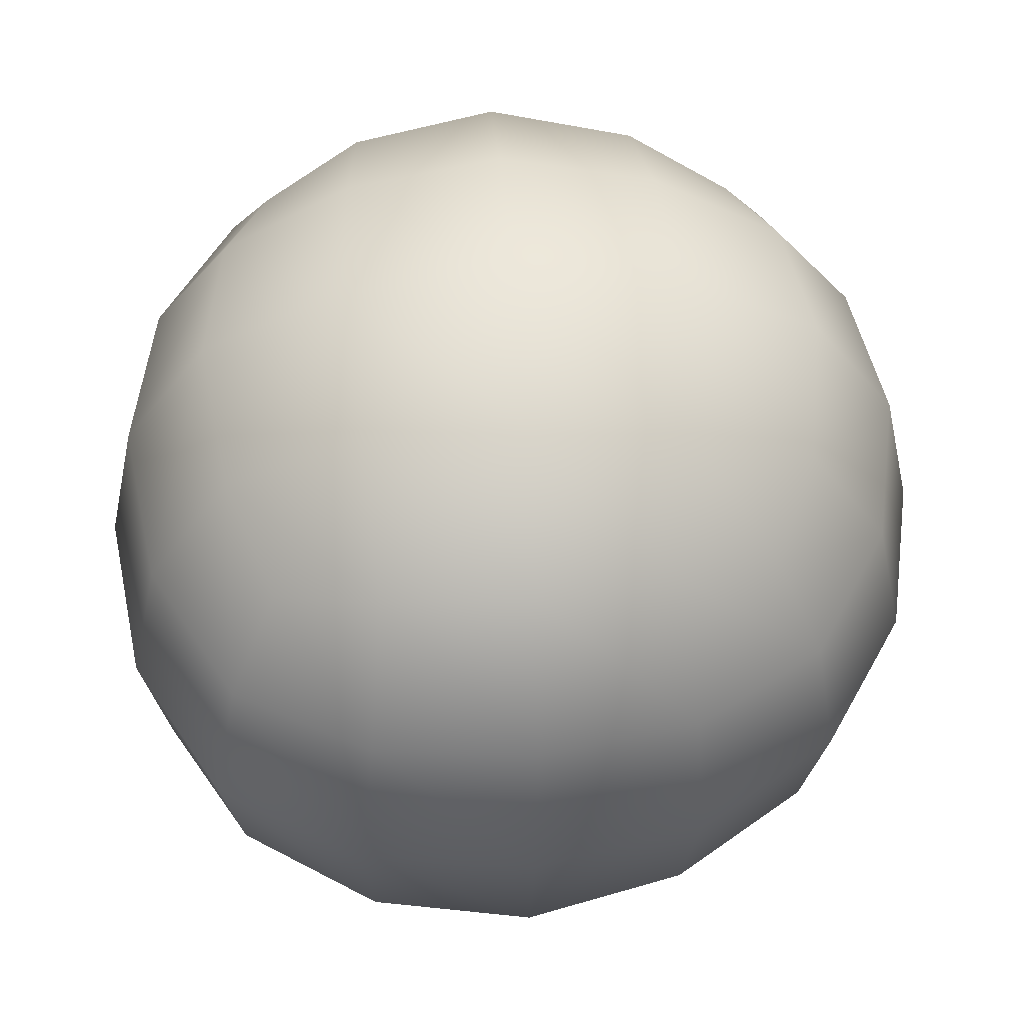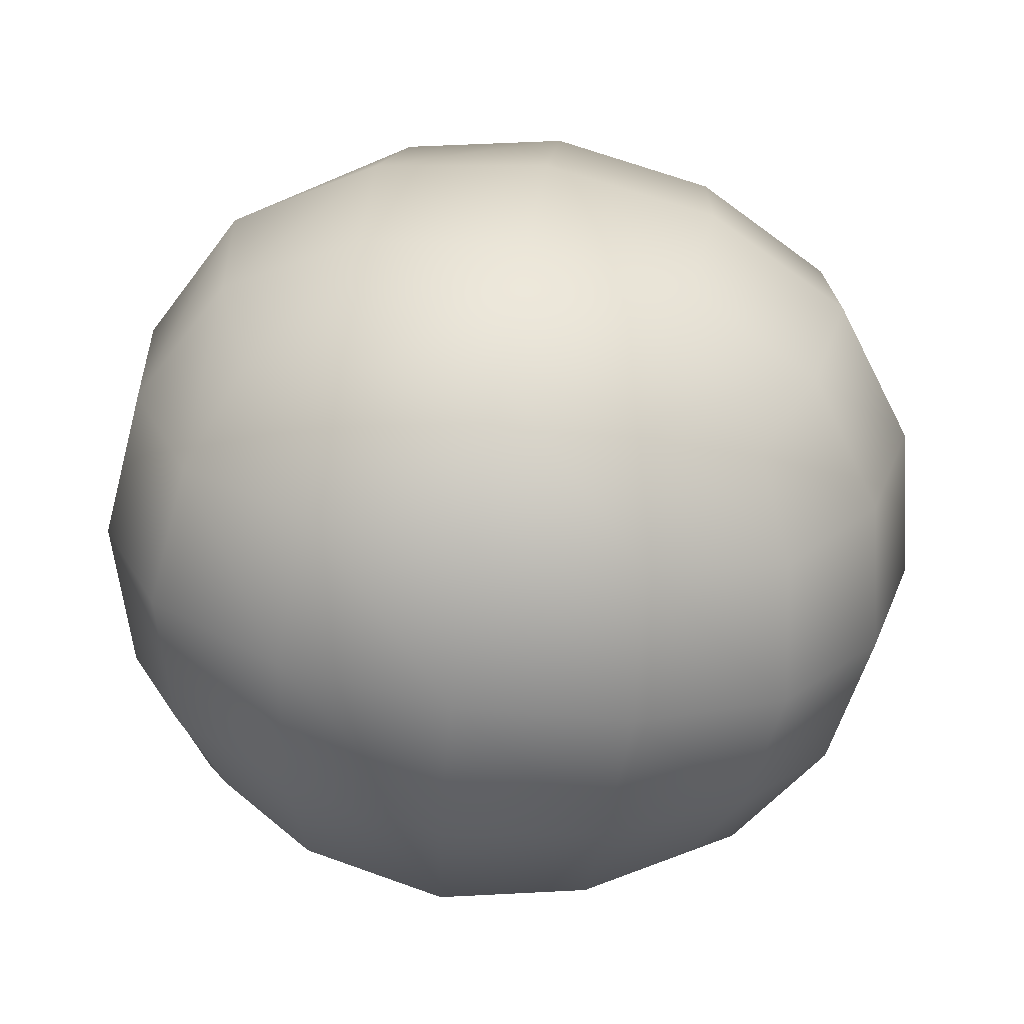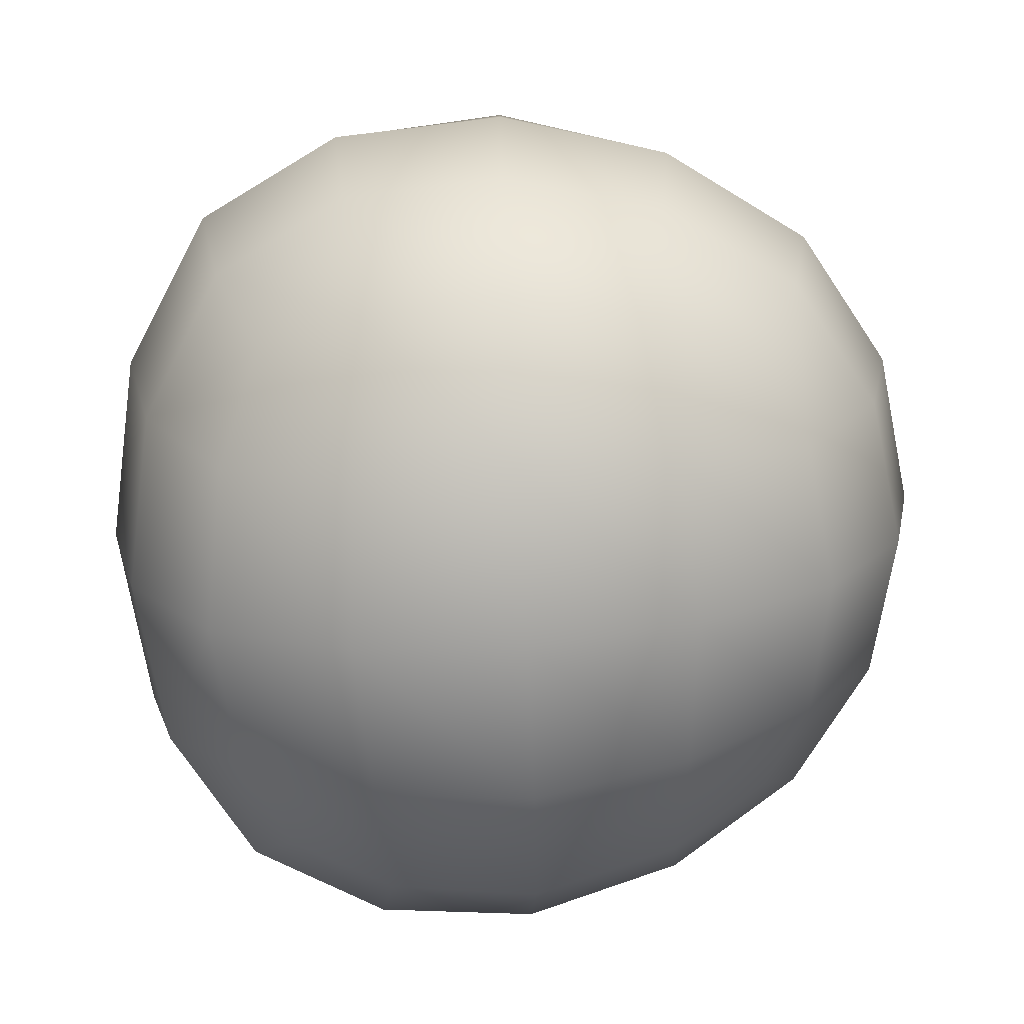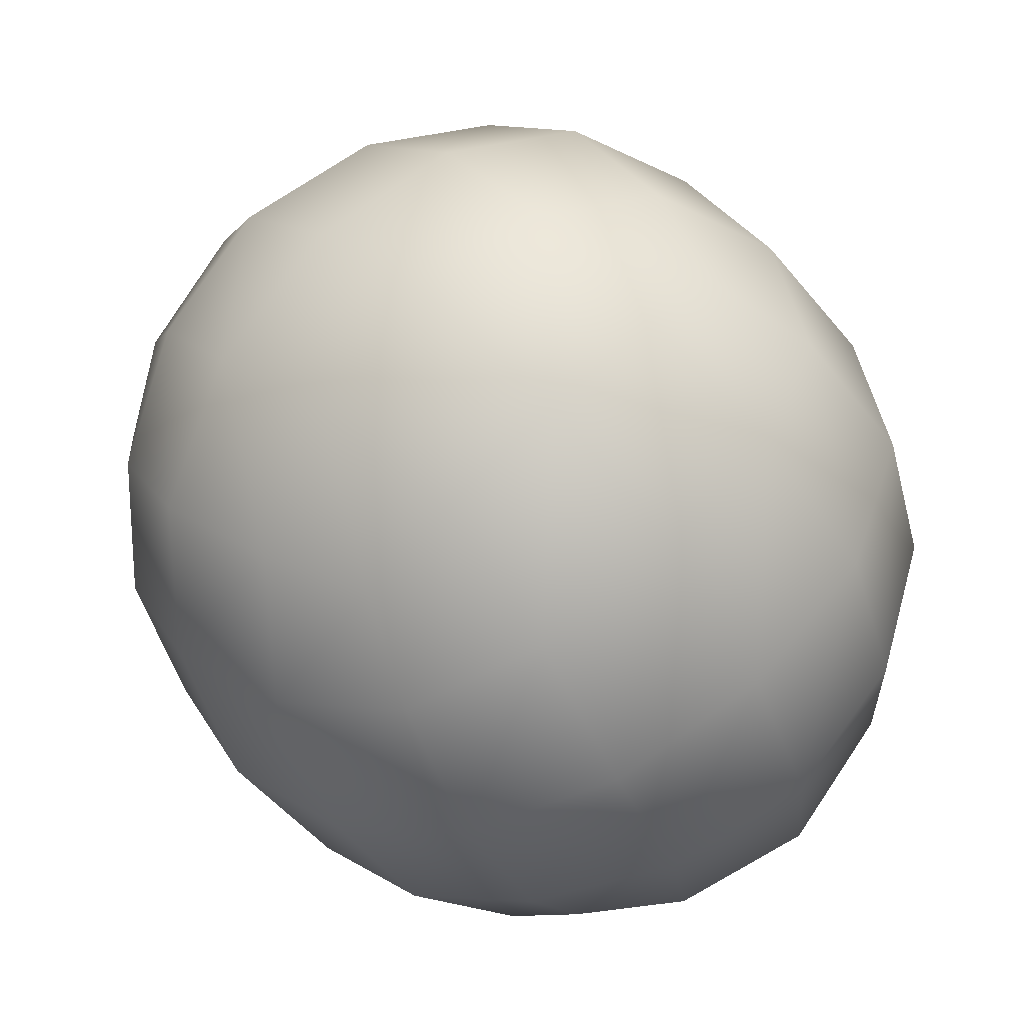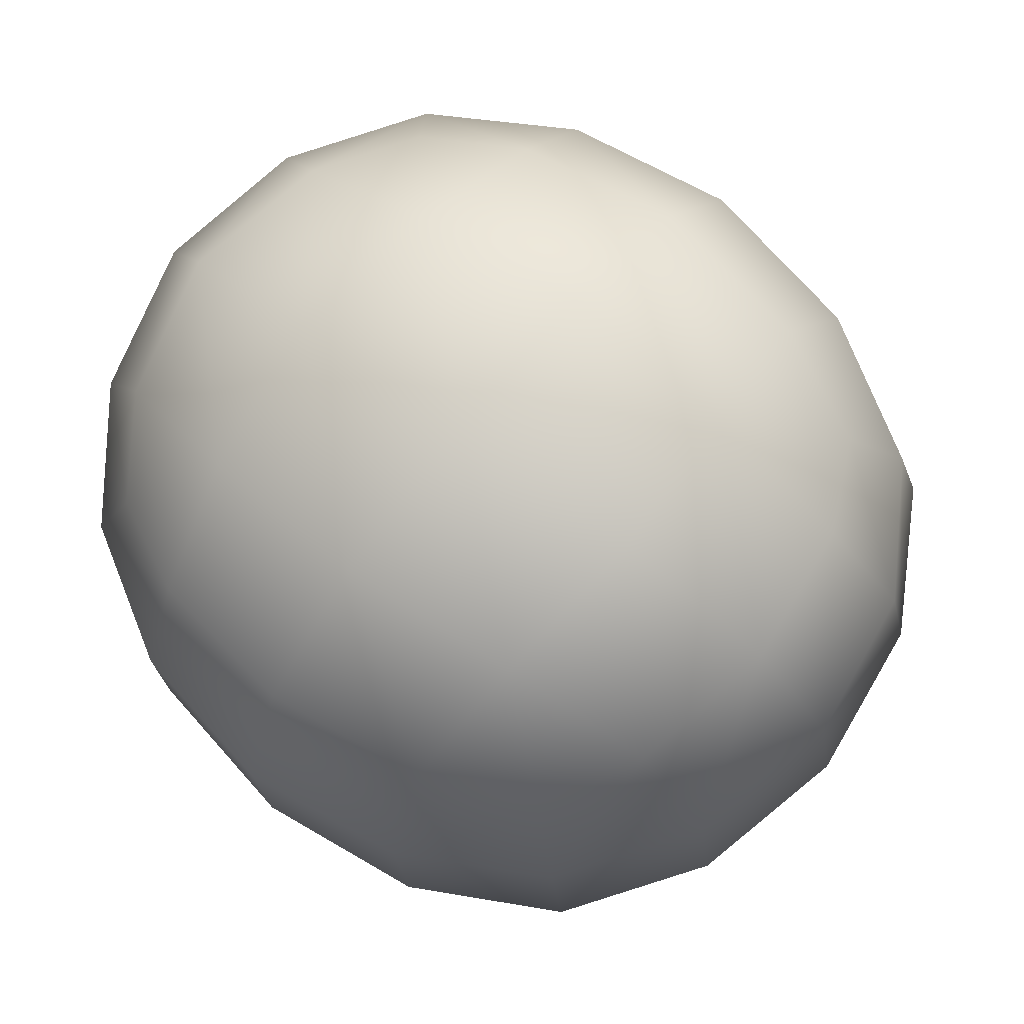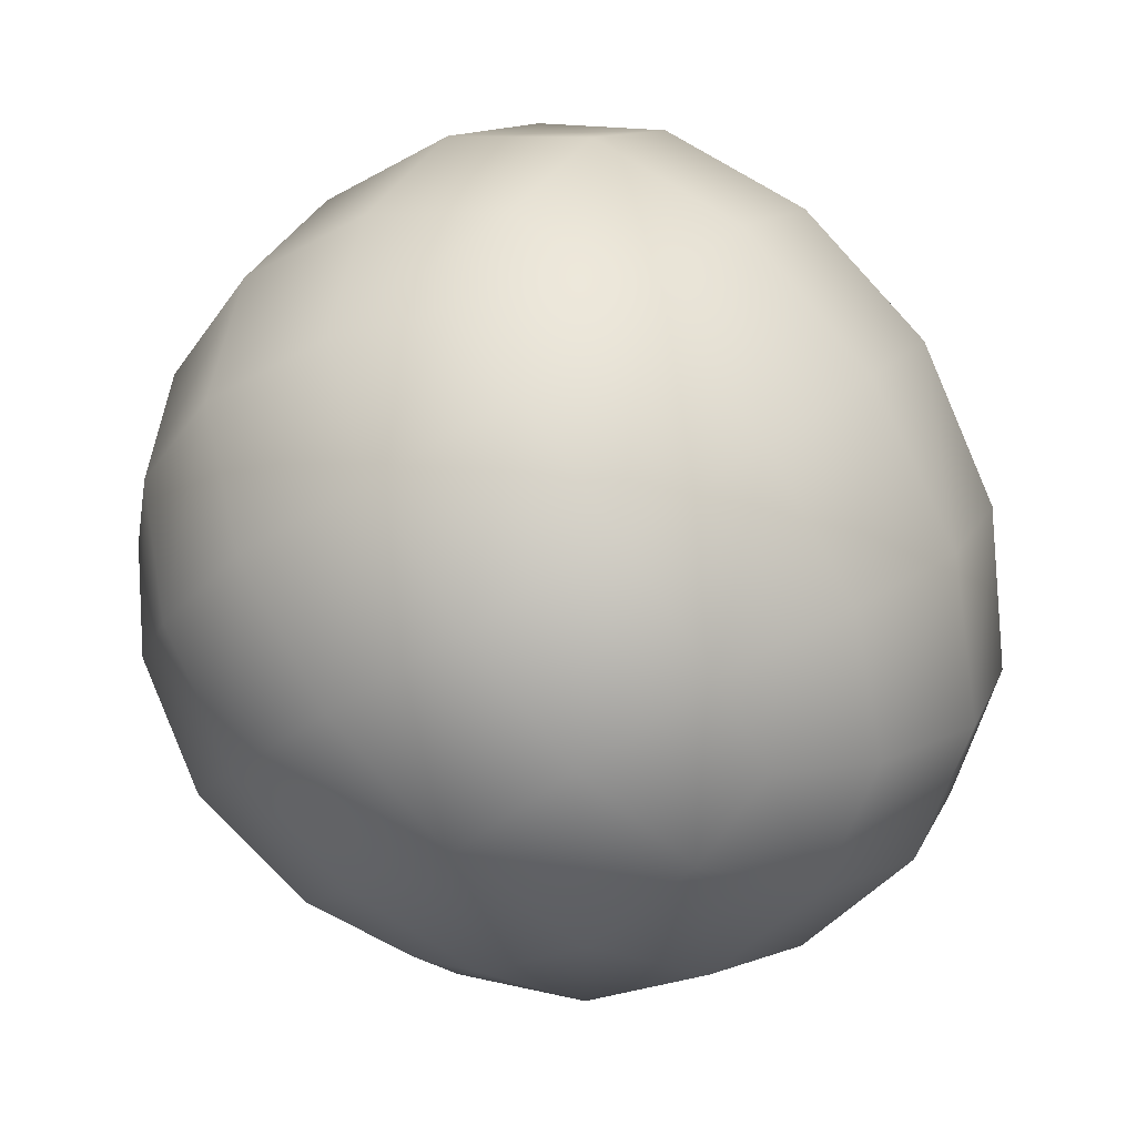
<metadata>
{"format":"obj","ext":"obj","renderer":"f3d","projection":"perspective","resolution":1024,"background":"white","views":[{"elev":-74.1,"azim":-177.1,"up":"+Y"},{"elev":76.0,"azim":-170.2,"up":"+Y"},{"elev":-20.9,"azim":-179.5,"up":"+Y"},{"elev":-42.5,"azim":-63.5,"up":"+Y"},{"elev":-12.3,"azim":92.7,"up":"+Z"},{"elev":22.5,"azim":-60.3,"up":"+Y"}]}
</metadata>
<code>
g
v -0.06434 -0.2203 -0.0034
v -0.06533 -0.3113 0.07647
v 0.06104 -0.2176 -0.005015
v 0.05927 -0.3228 0.07486
v -0.06564 -0.2915 -0.09066
v -0.06965 -0.3796 -0.01326
v 0.05565 -0.2935 -0.09398
v 0.05086 -0.3957 -0.01658
v -0.1108 -0.2982 -0.006815
v -0.002278 -0.2207 -0.07677
v -0.0005793 -0.2419 0.06812
v 0.1013 -0.3098 -0.01107
v -0.007255 -0.3874 0.05888
v -0.008954 -0.3662 -0.08601
v -0.08094 -0.2453 -0.05705
v -0.0836 -0.3432 -0.06303
v -0.08388 -0.3543 0.04228
v -0.08122 -0.2564 0.04826
v 0.07505 -0.2407 -0.06016
v -0.004625 -0.2899 -0.1139
v -0.001264 -0.1961 -0.003315
v -0.002137 -0.3209 0.09828
v 0.07782 -0.2606 0.04671
v 0.0707 -0.3758 0.03916
v 0.06793 -0.3559 -0.06771
v -0.01104 -0.4092 -0.01684
v -0.09598 -0.2495 -0.004294
v -0.09652 -0.2938 -0.06029
v -0.09844 -0.348 -0.01028
v -0.09696 -0.3047 0.0465
v 0.0381 -0.2058 -0.04058
v 0.03589 -0.2543 -0.09684
v -0.04266 -0.2565 -0.09499
v -0.04174 -0.2095 -0.03927
v 0.03953 -0.2181 0.03188
v -0.04148 -0.2184 0.03259
v -0.04166 -0.2796 0.08425
v 0.03911 -0.2838 0.08355
v 0.0862 -0.299 -0.06487
v 0.09093 -0.2499 -0.00712
v 0.08916 -0.3196 0.04367
v 0.08347 -0.3677 -0.01486
v 0.02962 -0.405 0.01984
v 0.03492 -0.3596 0.07864
v -0.04412 -0.3488 0.07996
v -0.04814 -0.3927 0.02169
v -0.04839 -0.3838 -0.05016
v -0.04512 -0.3257 -0.09929
v 0.0317 -0.3301 -0.1017
v 0.02818 -0.3928 -0.05262
v -0.1029 -0.2697 -0.03403
v -0.1041 -0.322 -0.0372
v -0.1044 -0.3276 0.02012
v -0.1033 -0.2752 0.02328
v 0.04012 -0.2243 -0.07306
v -0.003193 -0.252 -0.1022
v -0.04501 -0.2283 -0.07136
v -0.001697 -0.2006 -0.0422
v -0.0007909 -0.2119 0.03511
v -0.04444 -0.2452 0.06327
v -0.0009304 -0.2802 0.09077
v 0.04272 -0.2469 0.06261
v 0.09538 -0.2718 -0.03801
v 0.09707 -0.2832 0.02036
v 0.09292 -0.3471 0.01615
v 0.09122 -0.3357 -0.04221
v 0.03501 -0.3884 0.05347
v -0.004493 -0.3579 0.08584
v -0.04918 -0.3751 0.05517
v -0.009683 -0.4057 0.0228
v -0.04975 -0.3583 -0.07946
v -0.006755 -0.3297 -0.1071
v 0.03241 -0.3658 -0.0822
v -0.01059 -0.3944 -0.05451
v -0.07539 -0.2276 -0.02792
v -0.07595 -0.2698 -0.07956
v -0.07713 -0.3148 -0.0823
v -0.07957 -0.3666 -0.03646
v -0.07973 -0.3716 0.01213
v -0.0772 -0.3313 0.06538
v -0.07602 -0.2863 0.06812
v -0.07555 -0.2326 0.02067
v 0.07114 -0.2231 -0.03026
v 0.06791 -0.2683 -0.08301
v 0.03116 -0.2912 -0.1078
v -0.04069 -0.2903 -0.1058
v -0.03863 -0.2047 -0.003143
v 0.03588 -0.2026 -0.004052
v -0.03945 -0.3161 0.09125
v 0.03456 -0.3232 0.09034
v 0.07147 -0.2953 0.06653
v 0.07245 -0.2324 0.01908
v 0.06814 -0.3486 0.06303
v 0.06294 -0.3919 0.008669
v 0.06163 -0.3827 -0.04067
v 0.06458 -0.3217 -0.08651
v -0.04615 -0.3971 -0.01518
v 0.02519 -0.4072 -0.0172
g
f 1 75 27 82
f 75 15 51 27
f 27 51 9 54
f 82 27 54 18
f 15 76 28 51
f 76 5 77 28
f 28 77 16 52
f 51 28 52 9
f 9 52 29 53
f 52 16 78 29
f 29 78 6 79
f 53 29 79 17
f 18 54 30 81
f 54 9 53 30
f 30 53 17 80
f 81 30 80 2
f 3 83 31 88
f 83 19 55 31
f 31 55 10 58
f 88 31 58 21
f 19 84 32 55
f 84 7 85 32
f 32 85 20 56
f 55 32 56 10
f 10 56 33 57
f 56 20 86 33
f 33 86 5 76
f 57 33 76 15
f 21 58 34 87
f 58 10 57 34
f 34 57 15 75
f 87 34 75 1
f 3 88 35 92
f 88 21 59 35
f 35 59 11 62
f 92 35 62 23
f 21 87 36 59
f 87 1 82 36
f 36 82 18 60
f 59 36 60 11
f 11 60 37 61
f 60 18 81 37
f 37 81 2 89
f 61 37 89 22
f 23 62 38 91
f 62 11 61 38
f 38 61 22 90
f 91 38 90 4
f 7 84 39 96
f 84 19 63 39
f 39 63 12 66
f 96 39 66 25
f 19 83 40 63
f 83 3 92 40
f 40 92 23 64
f 63 40 64 12
f 12 64 41 65
f 64 23 91 41
f 41 91 4 93
f 65 41 93 24
f 25 66 42 95
f 66 12 65 42
f 42 65 24 94
f 95 42 94 8
f 8 94 43 98
f 94 24 67 43
f 43 67 13 70
f 98 43 70 26
f 24 93 44 67
f 93 4 90 44
f 44 90 22 68
f 67 44 68 13
f 13 68 45 69
f 68 22 89 45
f 45 89 2 80
f 69 45 80 17
f 26 70 46 97
f 70 13 69 46
f 46 69 17 79
f 97 46 79 6
f 6 78 47 97
f 78 16 71 47
f 47 71 14 74
f 97 47 74 26
f 16 77 48 71
f 77 5 86 48
f 48 86 20 72
f 71 48 72 14
f 14 72 49 73
f 72 20 85 49
f 49 85 7 96
f 73 49 96 25
f 26 74 50 98
f 74 14 73 50
f 50 73 25 95
f 98 50 95 8

</code>
